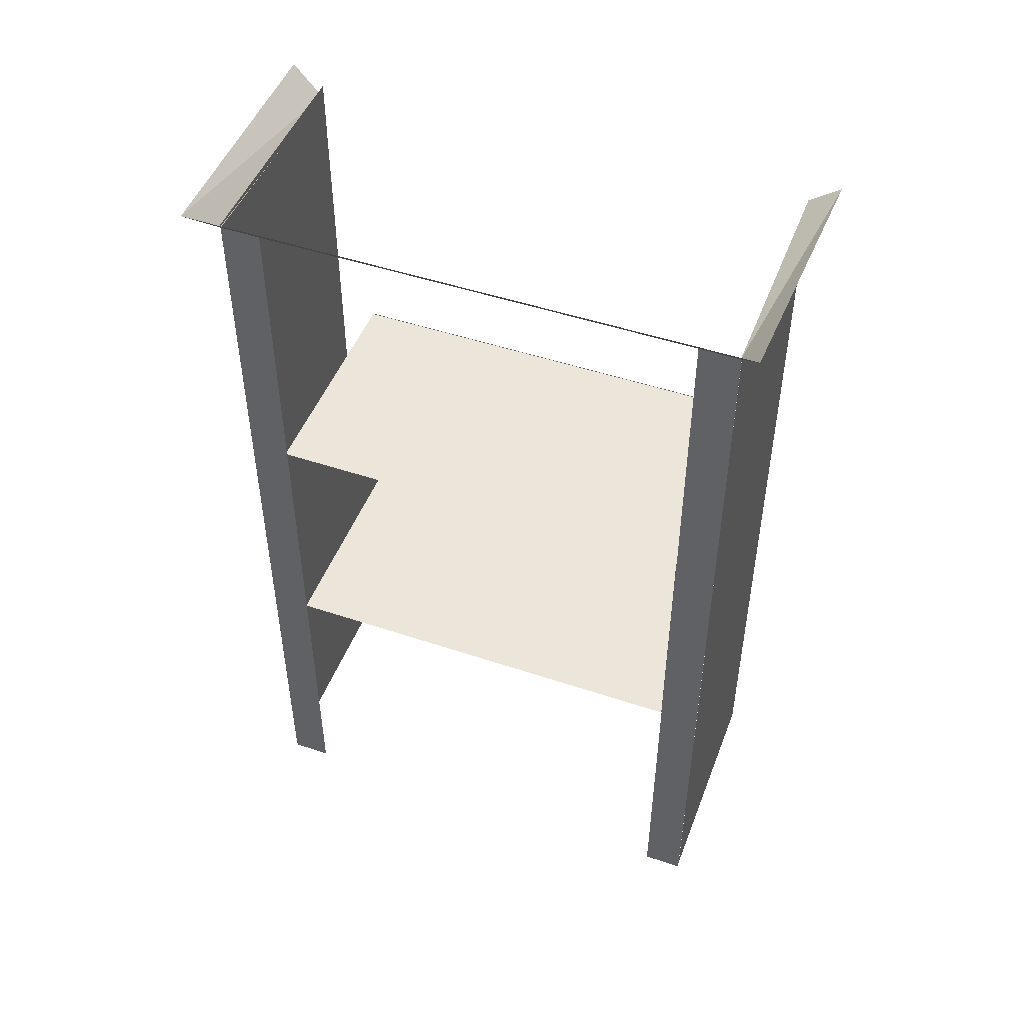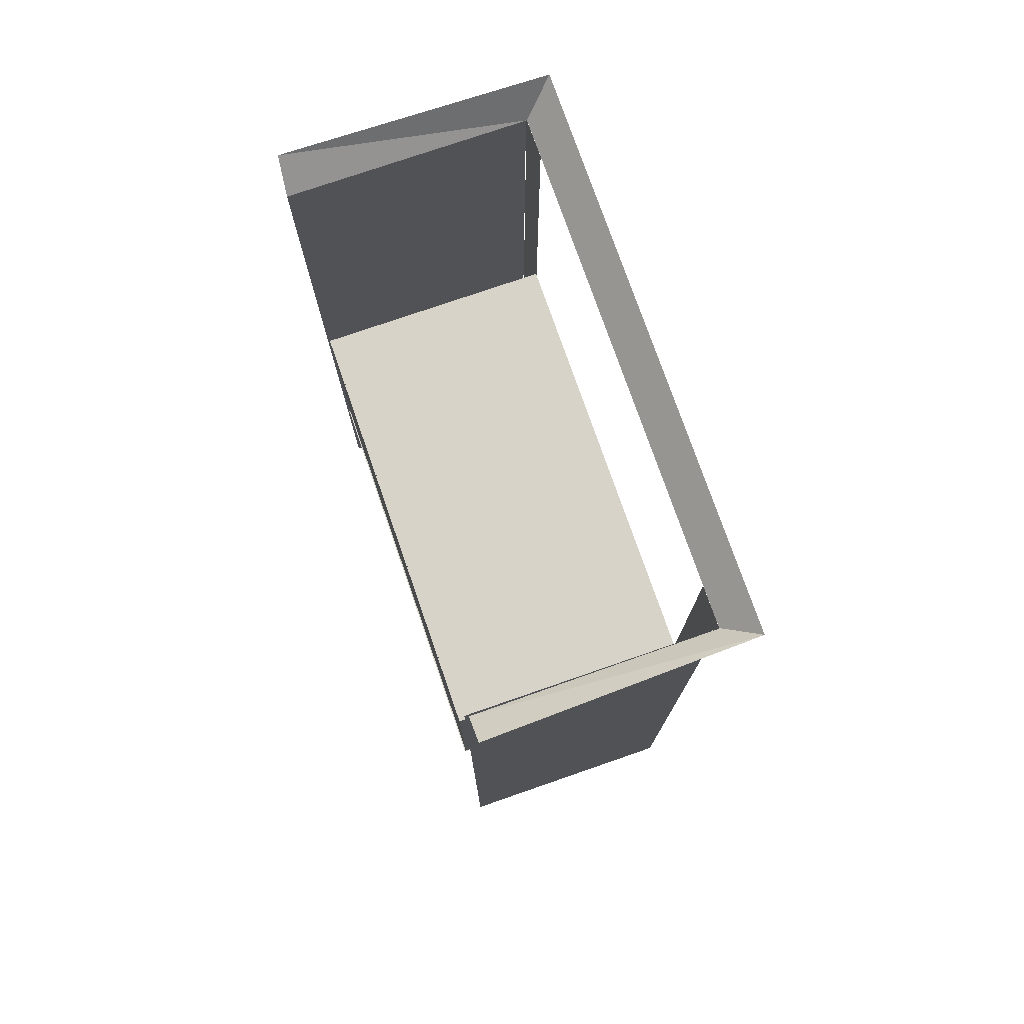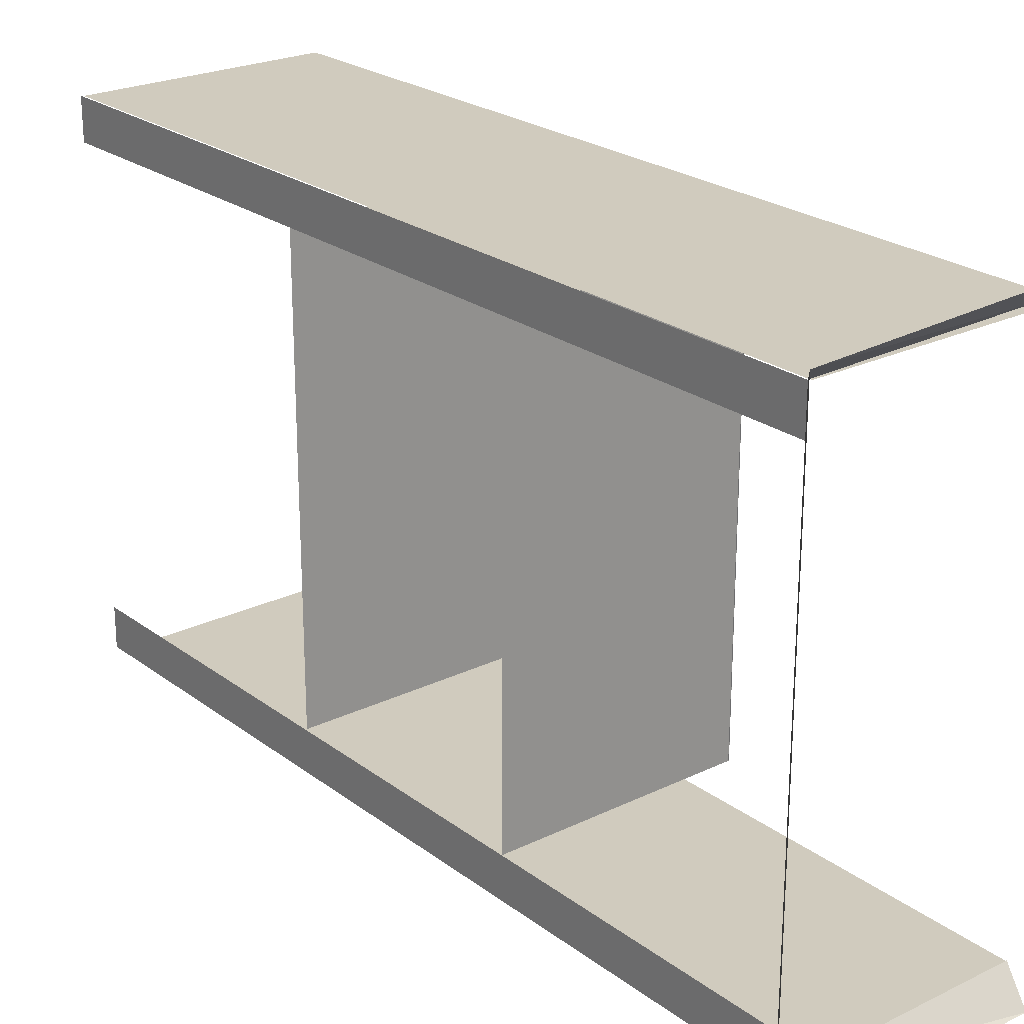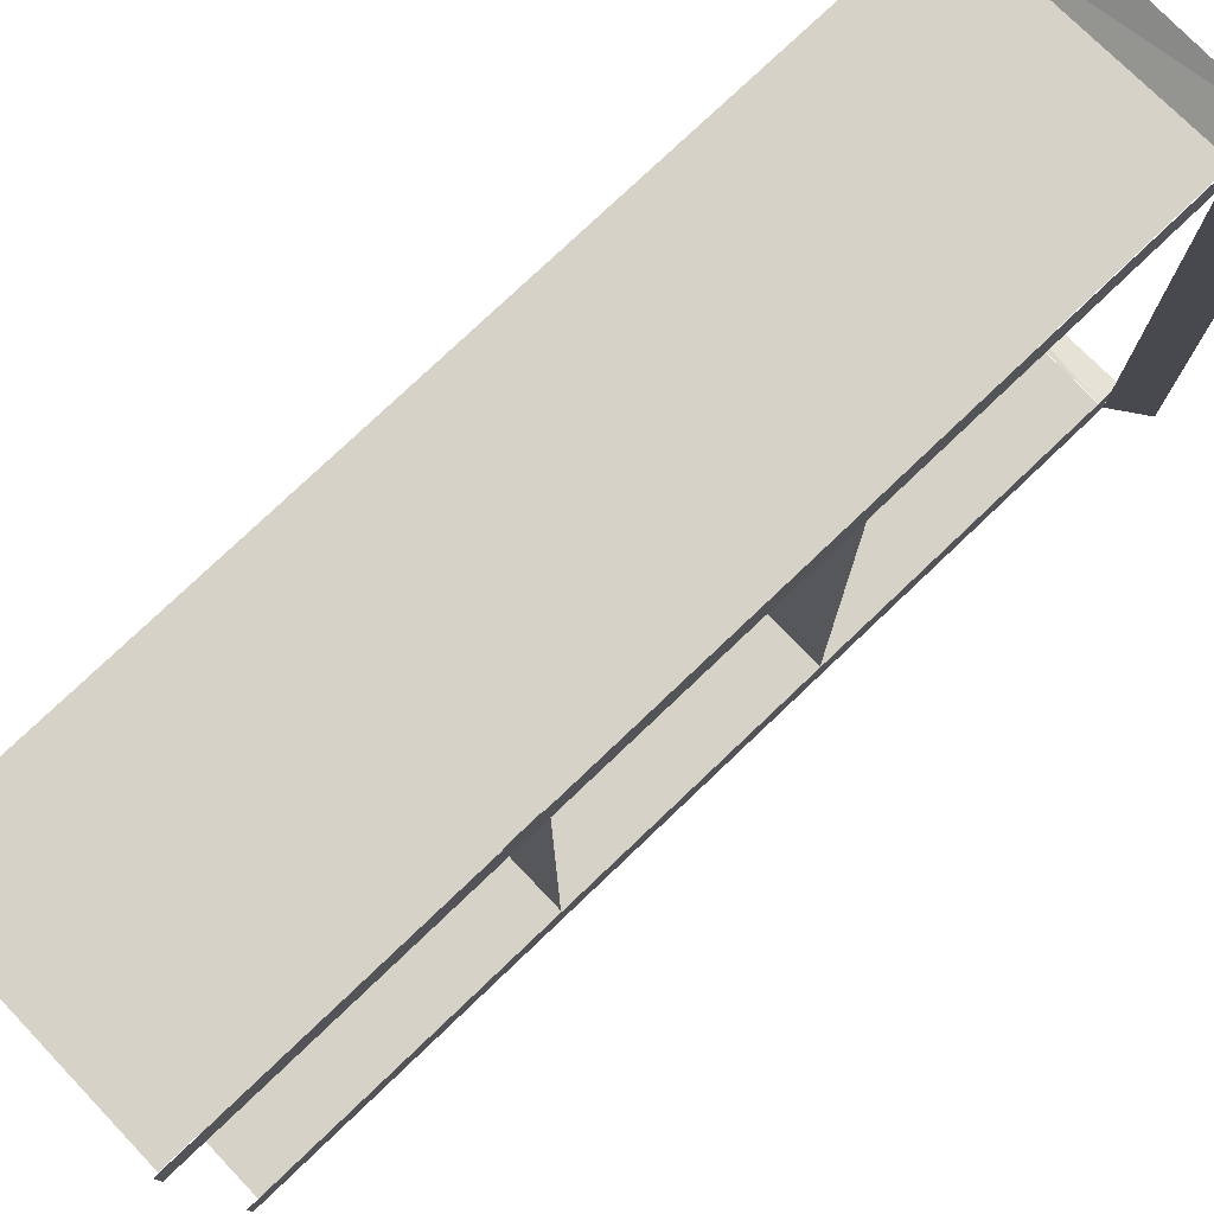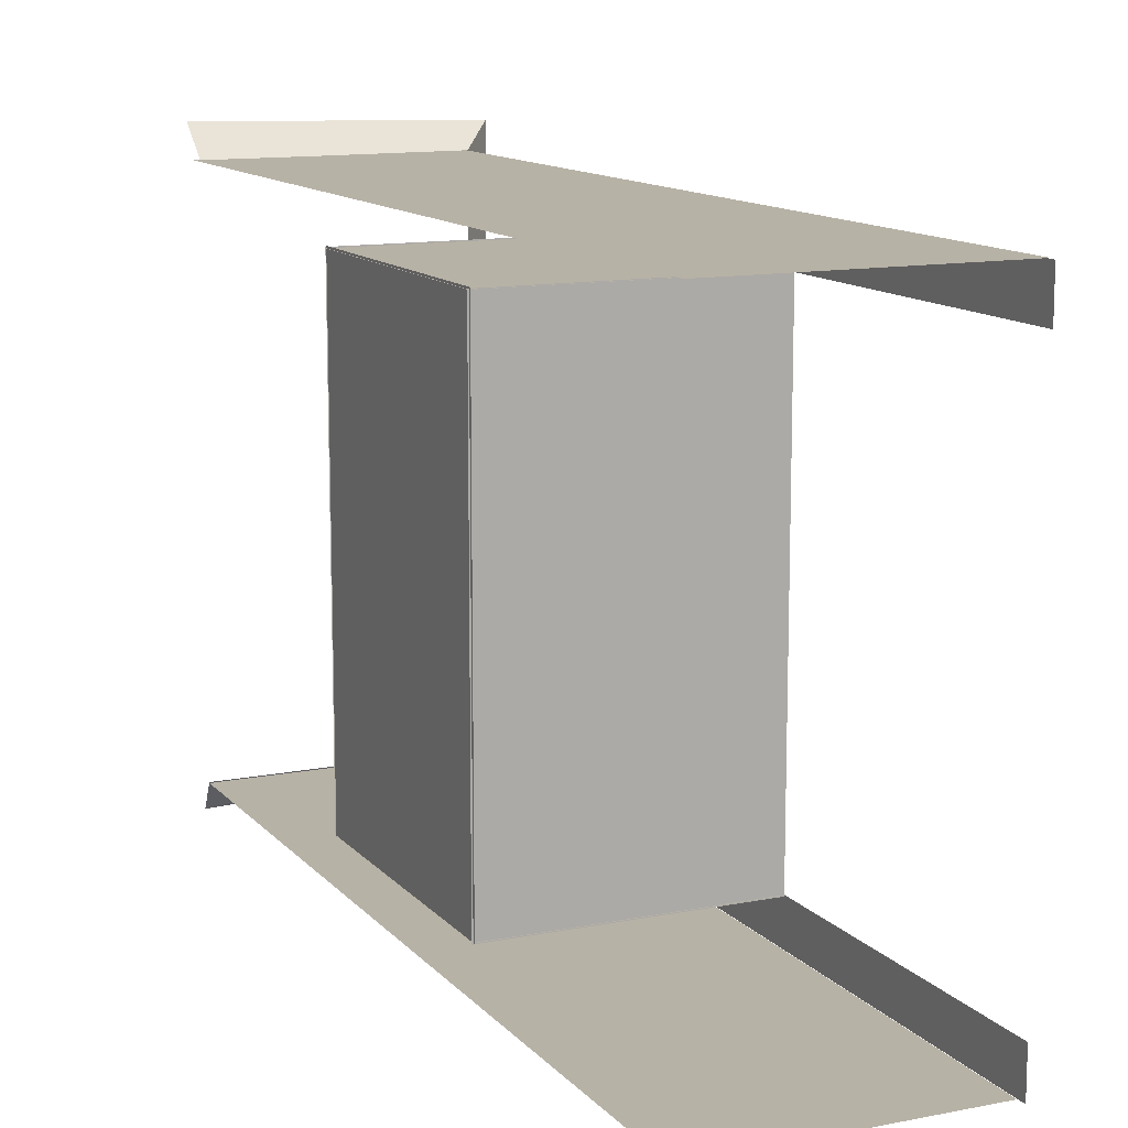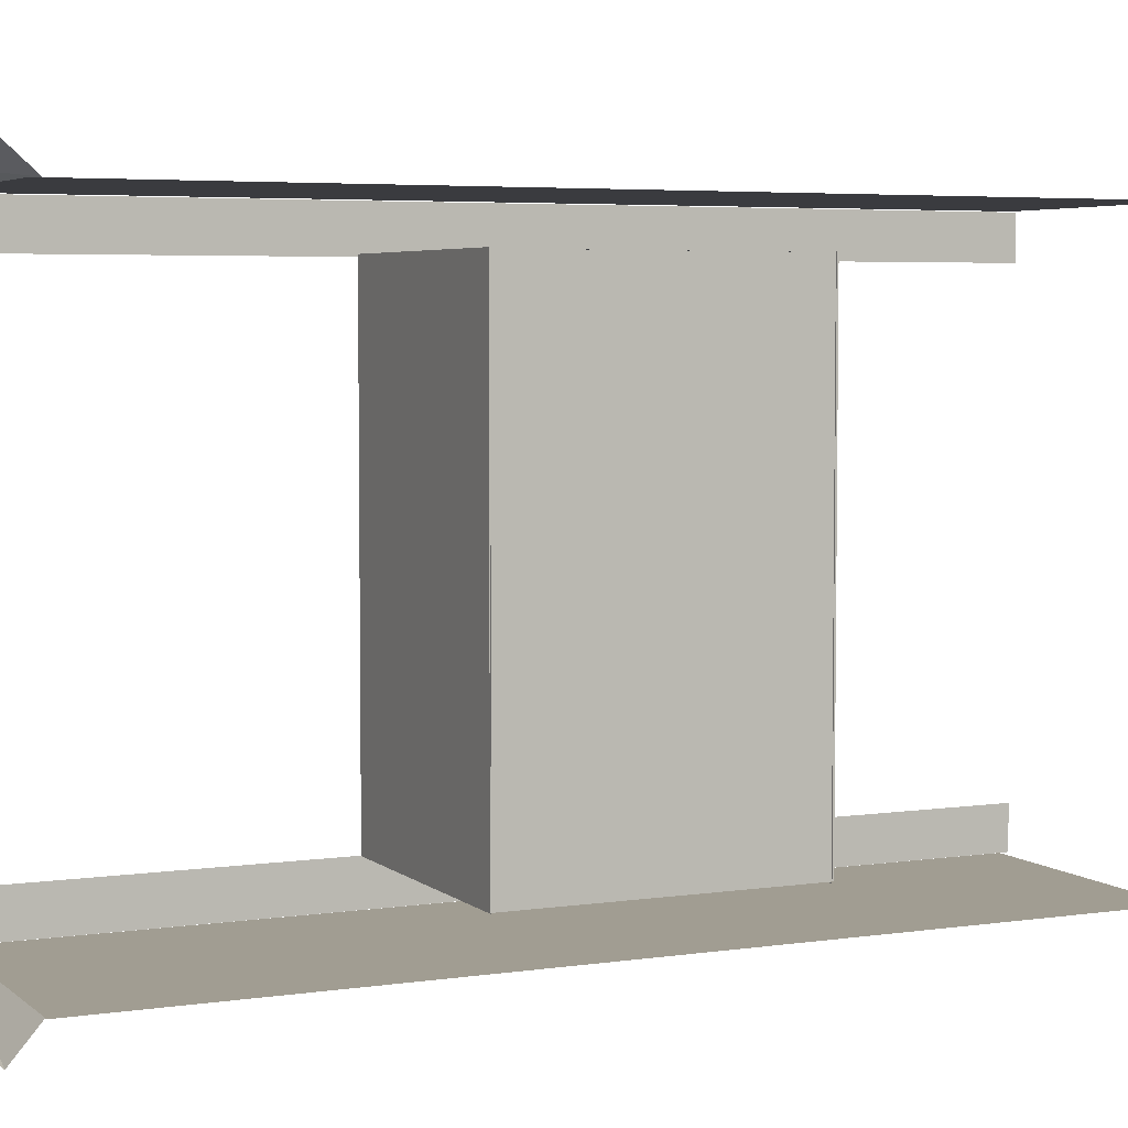
<metadata>
{"format":"obj","ext":"obj","renderer":"f3d","projection":"perspective","resolution":1024,"background":"white","views":[{"elev":48.4,"azim":110.6,"up":"+Y"},{"elev":75.9,"azim":-19.1,"up":"+Y"},{"elev":23.6,"azim":141.0,"up":"+Z"},{"elev":77.3,"azim":46.4,"up":"+Z"},{"elev":12.4,"azim":-24.8,"up":"+Z"},{"elev":4.7,"azim":-115.1,"up":"+Z"}]}
</metadata>
<code>
o Mesh.006_Mesh.003_Mesh_Plane.0
v -0.003419 3.338 -1.719
v -1.578 3.338 -1.719
v -1.578 -2.343 -1.719
v -0.003419 -2.343 -1.719
f 1 2 3 4
o Mesh.005_Mesh.007_Mesh.003_Pla
v -1.573 -0.3981 -1.448
v -1.573 1.341 -1.448
v -1.573 1.341 1.463
v -1.573 -0.3981 1.463
f 5 6 7 8
o Mesh.004_Mesh.001_Mesh.004_Pla
v -0.003419 1.335 -1.448
v -1.578 1.335 -1.448
v -1.578 -0.3902 -1.448
v -0.003419 -0.3902 -1.448
v -0.003419 1.336 1.451
v -1.578 1.336 1.451
v -1.578 -0.3906 1.451
v -0.003419 -0.3906 1.451
v -0.003419 1.337 -1.453
v -1.578 1.337 -1.453
v -1.578 1.337 1.458
v -0.003419 1.337 1.458
v -0.006259 -0.383 -1.456
v -1.58 -0.383 -1.456
v -1.58 -0.383 1.456
v -0.006259 -0.383 1.456
f 9 10 11 12
f 13 14 15 16
f 17 18 19 20
f 21 22 23 24
o Mesh.003_Mesh_Mesh.006_Plane.0
v -2e-06 -2.401 -1.719
v 2e-06 3.339 -1.719
v 2e-06 3.339 -1.451
v -2e-06 -2.401 -1.451
f 25 26 27 28
o Mesh.002_Mesh.005_Mesh.007_Pla
v -0.003419 3.358 1.716
v -1.578 3.358 1.716
v -1.578 -2.373 1.716
v -0.003419 -2.373 1.716
f 29 30 31 32
o Mesh.001_Mesh.008_Mesh.006_Pla
v -2e-06 -2.401 1.444
v 2e-06 3.339 1.444
v 2e-06 3.339 1.712
v -2e-06 -2.401 1.712
f 33 34 35 36
o Mesh_Mesh.004_Mesh.005_Pla
v 0.000585 3.338 -1.713
v 0.1998 3.542 -1.867
v 0.1998 3.542 1.864
v 0.000585 3.338 1.713
v -1.577 3.338 -1.713
v -1.553 3.505 -1.918
v -1.553 3.293 1.719
v -1.553 3.505 1.909
f 37 38 39 40
f 37 41 42 38
f 43 40 39 44

</code>
